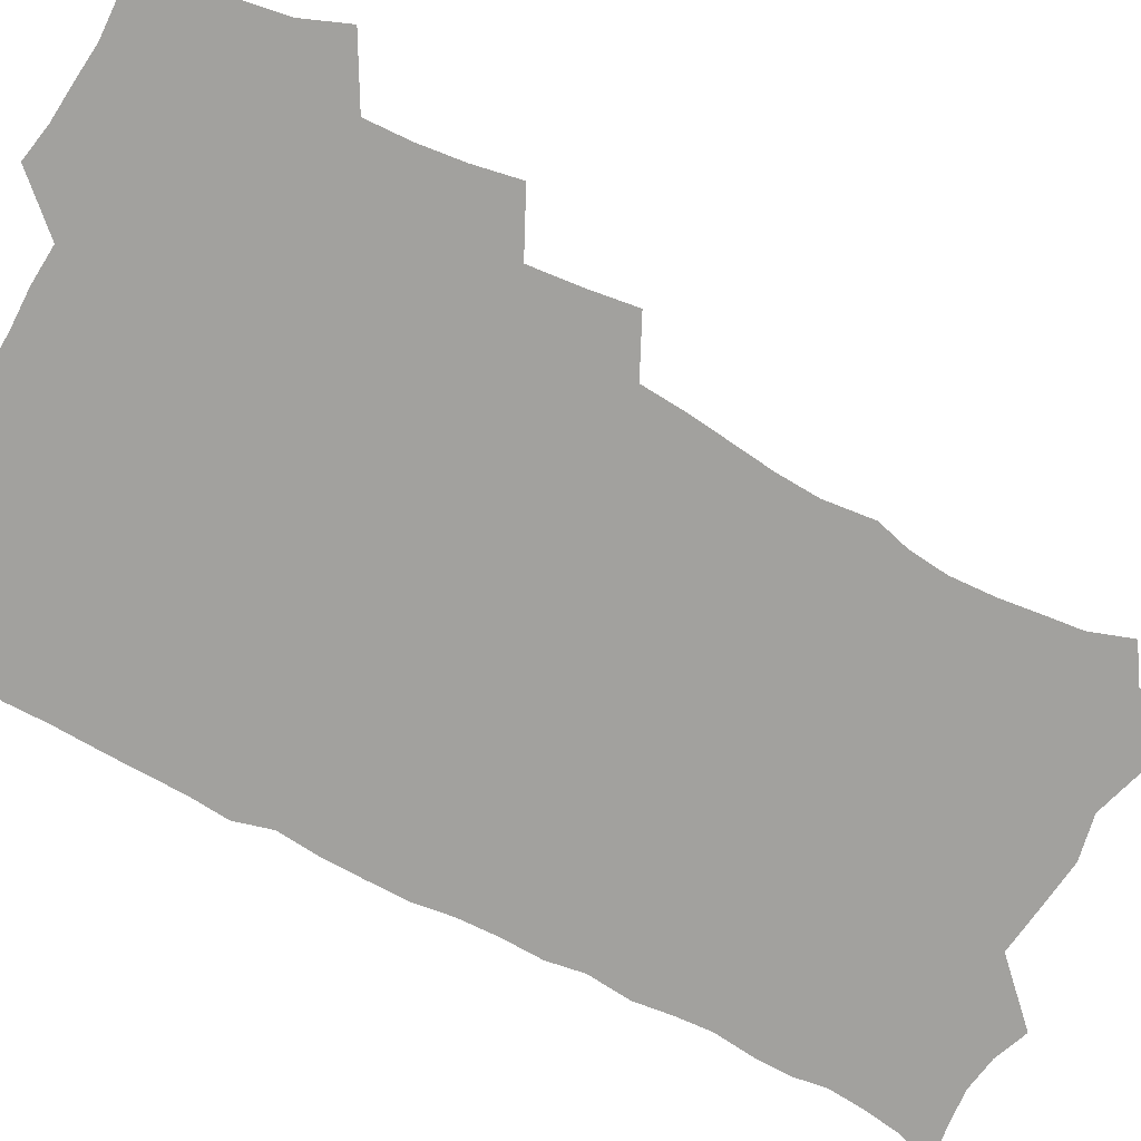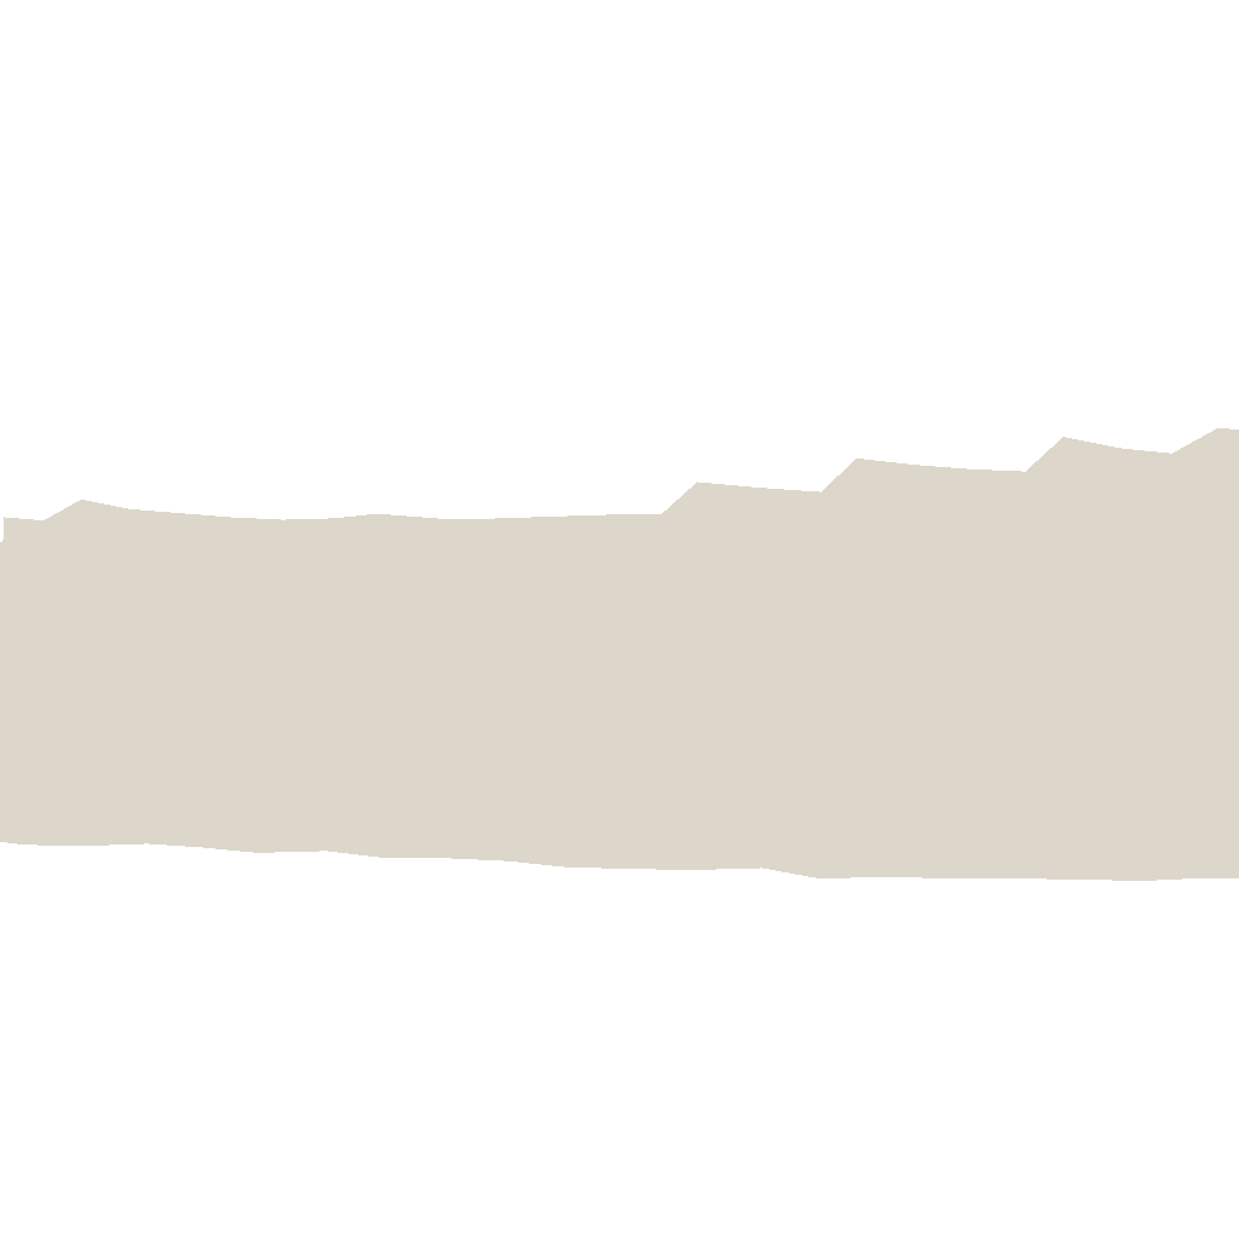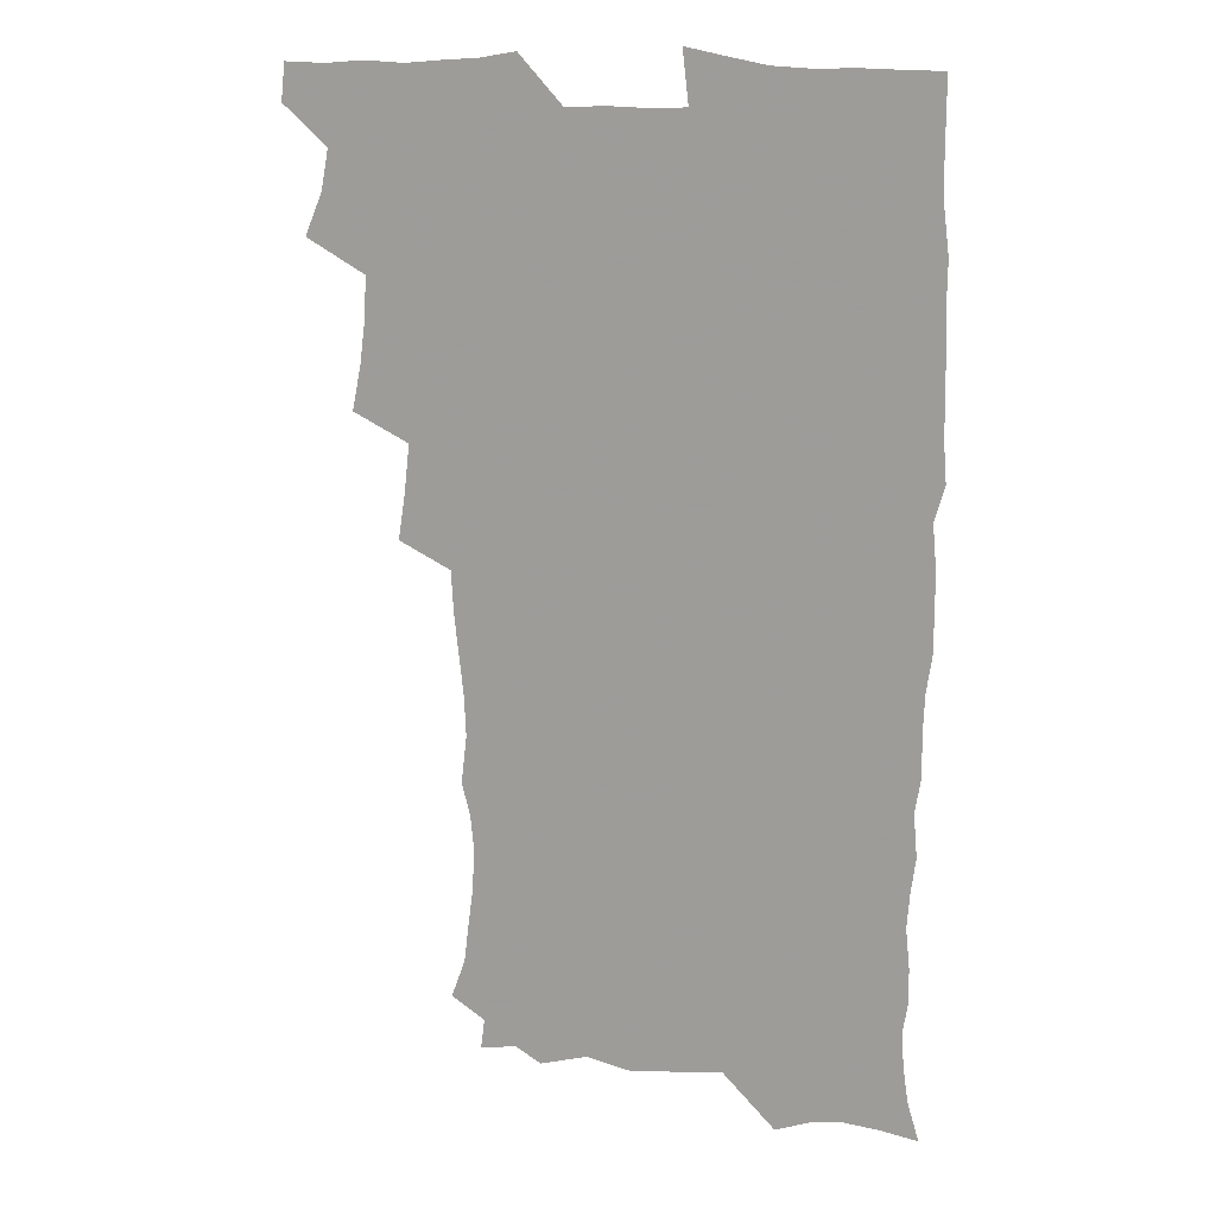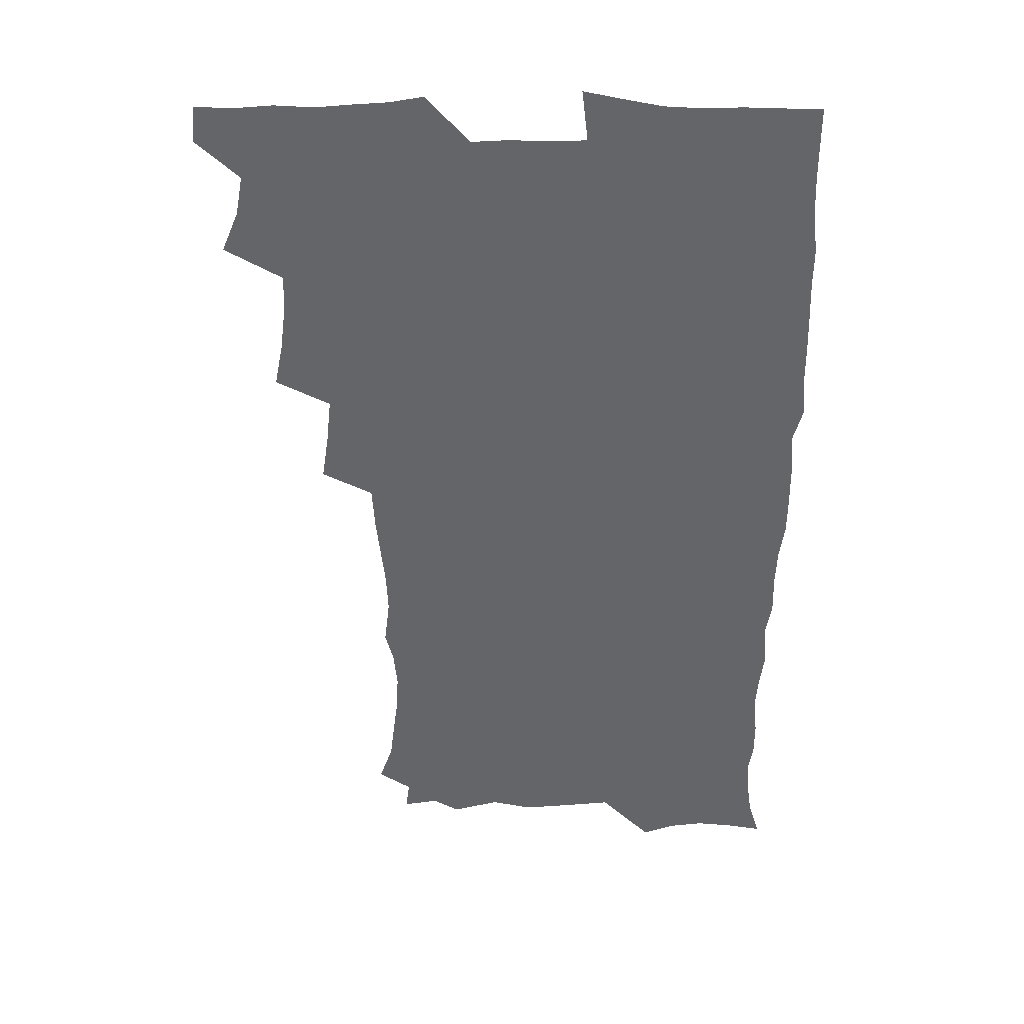
<metadata>
{"format":"obj","ext":"obj","renderer":"f3d","projection":"perspective","resolution":1024,"background":"white","views":[{"elev":-72.0,"azim":-118.6,"up":"+Z"},{"elev":30.8,"azim":92.2,"up":"+Z"},{"elev":15.5,"azim":15.8,"up":"+Y"},{"elev":38.3,"azim":0.5,"up":"+Y"}]}
</metadata>
<code>
v 463.8 555.1 0
v 465.3 569.8 0
v 471.4 506.7 0
v 478.3 523.3 0
v 481.2 539.3 0
v 482.2 554.2 0
v 481.3 569.4 0
v 488.1 442.4 0
v 491.6 459.6 0
v 493.8 476.5 0
v 494.6 493.5 0
v 498.4 510.3 0
v 497.8 524.7 0
v 497.7 539.4 0
v 497.4 554.2 0
v 495.9 570.6 0
v 505.2 394 0
v 508 412.5 0
v 510.1 431.3 0
v 511.3 448.3 0
v 511.4 463.9 0
v 508.9 478.1 0
v 512.8 495.5 0
v 514.1 510.8 0
v 513.6 524.9 0
v 513 539.7 0
v 512.1 554.8 0
v 511.5 569.9 0
v 523.2 210.2 0
v 528.7 225.8 0
v 530.3 239.5 0
v 532.3 255.2 0
v 533.3 271.9 0
v 531.9 287 0
v 528.6 299.5 0
v 530.8 318.3 0
v 530.2 334.4 0
v 528.4 350.3 0
v 526.7 366.6 0
v 525.7 383.8 0
v 525.5 400.8 0
v 526.2 417.8 0
v 526.2 433.6 0
v 527.8 450.4 0
v 528.9 466.6 0
v 528.4 481.4 0
v 527.7 496.1 0
v 527.9 510.7 0
v 528.1 525.2 0
v 528.1 539.7 0
v 526.8 555.5 0
v 525.9 571.1 0
v 534.9 189.4 0
v 536.5 201.5 0
v 539.5 215.5 0
v 546.1 234.5 0
v 547.8 250.3 0
v 548.7 266 0
v 547.5 279.8 0
v 547.5 295.4 0
v 545.7 309.4 0
v 547.2 327.8 0
v 545.2 341.7 0
v 544.6 357.6 0
v 544 373.6 0
v 542.5 388.6 0
v 542.4 404.8 0
v 544.1 422.2 0
v 543.8 437.2 0
v 543 451.7 0
v 543.4 466.9 0
v 544 482.1 0
v 544.2 496.6 0
v 544.3 511 0
v 544.2 525.2 0
v 542.8 540.3 0
v 541.3 556.3 0
v 540 572.1 0
v 549.2 191.9 0
v 554.9 207.6 0
v 559.4 225.1 0
v 561 240.1 0
v 563.2 257.2 0
v 563.2 272 0
v 562.5 286.1 0
v 561.7 300.6 0
v 560.8 315.2 0
v 561.6 332.7 0
v 560.6 347.1 0
v 560.2 362.5 0
v 558.6 376.5 0
v 557.9 391.6 0
v 557.5 406.8 0
v 558.8 423.5 0
v 558.7 438.4 0
v 558.2 452.7 0
v 558.9 468.1 0
v 559.2 482.7 0
v 559.3 497 0
v 559.8 511.1 0
v 559.7 524.7 0
v 558.2 539.6 0
v 556 556.5 0
v 553.7 574.5 0
v 559.7 185.8 0
v 571.5 212.4 0
v 574.8 229.4 0
v 575.5 244.1 0
v 576.4 259.7 0
v 576.1 273.9 0
v 575.9 288.8 0
v 575.1 302.9 0
v 575.2 319.3 0
v 575 334.6 0
v 574.9 350.1 0
v 574.5 365 0
v 574 379.7 0
v 574 395.1 0
v 573.8 410 0
v 573 424 0
v 573.1 438.8 0
v 572.8 453.3 0
v 573.8 468.9 0
v 573.3 482.8 0
v 573.9 497.4 0
v 574.1 511.3 0
v 573.6 525.1 0
v 572.6 539.7 0
v 571 555.4 0
v 578.5 191.2 0
v 586.9 215.2 0
v 589.7 233.4 0
v 589.5 246.4 0
v 589.8 261.4 0
v 589.7 276.4 0
v 589 290 0
v 588.8 305.2 0
v 588.7 320.5 0
v 588.4 335.4 0
v 588.5 351.9 0
v 588.2 365.3 0
v 588.3 381.5 0
v 588.1 396.2 0
v 587.9 410.7 0
v 588.3 426 0
v 587.3 439.5 0
v 588 454.9 0
v 588.1 469.2 0
v 587.8 483.3 0
v 587.8 497.4 0
v 588 511.4 0
v 587.7 525.6 0
v 586.9 540.6 0
v 585.7 556.3 0
v 595.3 187.6 0
v 601.3 214.9 0
v 602.6 231.8 0
v 602.6 245.8 0
v 602.9 262 0
v 603 277.6 0
v 602.8 292.3 0
v 602.7 307.5 0
v 602.6 322.8 0
v 602.2 336.9 0
v 602 350.2 0
v 602 366.3 0
v 602.1 381.8 0
v 602.1 396.9 0
v 602 410.9 0
v 602.1 426.7 0
v 601.7 440.2 0
v 602.2 455.6 0
v 602.1 469.4 0
v 601.9 483.3 0
v 601.8 497.1 0
v 602.2 511.4 0
v 602.1 525.7 0
v 602 540.1 0
v 601.2 555.8 0
v 614.4 189.5 0
v 615.9 213.2 0
v 616.3 232.6 0
v 616.4 247.5 0
v 616.3 262.3 0
v 616.3 278.5 0
v 616.1 292.2 0
v 616 307.4 0
v 615.9 322.3 0
v 615.8 337.4 0
v 615.6 351.6 0
v 615.6 367.2 0
v 616.1 380.4 0
v 615.9 396 0
v 615.9 410.4 0
v 615.9 426.4 0
v 615.9 440.9 0
v 616 455.5 0
v 616.2 469.5 0
v 616.4 483.6 0
v 616.8 497.7 0
v 616.5 511.7 0
v 616.6 525.7 0
v 616.7 539.7 0
v 616.2 556.3 0
v 613.8 577.1 0
v 633 191.6 0
v 630.7 214.6 0
v 630 231.8 0
v 629.6 248.3 0
v 629.6 262.4 0
v 629.4 278.7 0
v 629.4 292.8 0
v 629.3 308 0
v 629.4 322.4 0
v 629.3 338.1 0
v 629.2 352.8 0
v 629.7 365.2 0
v 629.7 382.4 0
v 629.6 397 0
v 629.9 410.6 0
v 629.8 426 0
v 629.9 440.6 0
v 629.7 455.4 0
v 630.1 469.1 0
v 630.9 482.7 0
v 630.7 498 0
v 630.8 511.7 0
v 631 525.5 0
v 630.9 540.1 0
v 631 554.6 0
v 628.8 574 0
v 653.7 170.3 0
v 647.2 194.3 0
v 644.9 213.5 0
v 643.7 231 0
v 643.3 246.3 0
v 642.6 263.6 0
v 642.5 278.6 0
v 642.6 292.7 0
v 643.2 305.6 0
v 642.3 324.2 0
v 642.9 337.1 0
v 642.6 352.7 0
v 643.1 366.7 0
v 643.4 381.1 0
v 643.2 395.9 0
v 644.3 409.1 0
v 643.6 426 0
v 644.1 439.8 0
v 644.1 454.4 0
v 644.4 468.5 0
v 644.8 482.7 0
v 644.9 497.5 0
v 645.4 511.6 0
v 645.3 525.8 0
v 645.4 540.3 0
v 645.3 554.9 0
v 644.8 570.9 0
v 666.9 175.2 0
v 662.1 193.7 0
v 659 212.4 0
v 657.2 230 0
v 656.7 245.2 0
v 655.9 261.8 0
v 656.1 276.2 0
v 655.4 292.2 0
v 656.5 305.2 0
v 656 321.7 0
v 656.1 336.6 0
v 656.3 351.2 0
v 657.2 364.7 0
v 657 380.2 0
v 658.6 393.4 0
v 657.8 410.1 0
v 657.7 424.7 0
v 658.2 438.9 0
v 658.6 453.2 0
v 658.6 467.9 0
v 659.2 481.8 0
v 658.3 498.2 0
v 659.4 511.5 0
v 659.9 525.7 0
v 660 540.1 0
v 660.1 555.2 0
v 660.2 570.1 0
v 680.5 177.1 0
v 676.3 193.4 0
v 673.8 209.6 0
v 671.9 226.2 0
v 670.5 242.7 0
v 671.1 256.7 0
v 670 273.1 0
v 670.1 288.1 0
v 670.3 302.9 0
v 669.9 318.7 0
v 672.1 331.4 0
v 670.7 348.6 0
v 670.5 363.8 0
v 671.5 377.8 0
v 672.7 391.9 0
v 672.4 407.7 0
v 673.5 421.9 0
v 673 437.3 0
v 672.8 452.4 0
v 673.2 466.9 0
v 673.5 481.6 0
v 673 496.7 0
v 674.9 510.7 0
v 674.2 525.9 0
v 674.3 539.8 0
v 675.2 555.1 0
v 675.3 570.6 0
v 694.8 175.8 0
v 691.6 190.1 0
v 687.5 207.6 0
v 685.8 223.2 0
v 685.8 237.5 0
v 684.9 253.1 0
v 684.9 267.8 0
v 685.6 282.3 0
v 685 298.5 0
v 684.1 314.8 0
v 685.7 328.8 0
v 686.5 343.5 0
v 686 359.4 0
v 688.7 372.8 0
v 687.2 389.6 0
v 688.5 404 0
v 688.4 419.5 0
v 687.6 435.5 0
v 687.4 450.6 0
v 688.9 464.8 0
v 689.4 479.6 0
v 690.6 494.4 0
v 689.4 510.5 0
v 690 525.1 0
v 690.3 540 0
v 690.1 554.8 0
v 690.6 570.2 0
v 709.2 173.3 0
v 704.6 188.8 0
v 702.6 202.7 0
v 701.6 216.6 0
v 703.5 228.6 0
v 703.4 242.9 0
v 701.8 259.2 0
v 702.9 273.4 0
v 704.7 287.3 0
v 703.2 304.6 0
v 705.6 318.7 0
v 705.2 335 0
v 705.9 350.6 0
v 707.9 365 0
v 708.1 380.9 0
v 707.9 396.7 0
v 706.4 413.8 0
v 710.4 427.9 0
v 709.2 444.2 0
v 709.1 459.9 0
v 708.7 475.6 0
v 708.2 491.5 0
v 708.4 507.1 0
v 706.4 523.9 0
v 705.9 539.7 0
v 705.8 554.9 0
v 705.9 570 0
v 706 586 0
f 5 6 1
f 1 6 2
f 6 7 2
f 11 12 3
f 3 12 4
f 12 13 4
f 4 13 5
f 13 14 5
f 5 14 6
f 14 15 6
f 6 15 7
f 15 16 7
f 19 20 8
f 8 20 9
f 20 21 9
f 9 21 10
f 21 22 10
f 10 22 11
f 22 23 11
f 11 23 12
f 23 24 12
f 12 24 13
f 24 25 13
f 13 25 14
f 25 26 14
f 14 26 15
f 26 27 15
f 15 27 16
f 27 28 16
f 40 41 17
f 17 41 18
f 41 42 18
f 18 42 19
f 42 43 19
f 19 43 20
f 43 44 20
f 20 44 21
f 44 45 21
f 21 45 22
f 45 46 22
f 22 46 23
f 46 47 23
f 23 47 24
f 47 48 24
f 24 48 25
f 48 49 25
f 25 49 26
f 49 50 26
f 26 50 27
f 50 51 27
f 27 51 28
f 51 52 28
f 54 55 29
f 29 55 30
f 55 56 30
f 30 56 31
f 56 57 31
f 31 57 32
f 57 58 32
f 32 58 33
f 58 59 33
f 33 59 34
f 59 60 34
f 34 60 35
f 60 61 35
f 35 61 36
f 61 62 36
f 36 62 37
f 62 63 37
f 37 63 38
f 63 64 38
f 38 64 39
f 64 65 39
f 39 65 40
f 65 66 40
f 40 66 41
f 66 67 41
f 41 67 42
f 67 68 42
f 42 68 43
f 68 69 43
f 43 69 44
f 69 70 44
f 44 70 45
f 70 71 45
f 45 71 46
f 71 72 46
f 46 72 47
f 72 73 47
f 47 73 48
f 73 74 48
f 48 74 49
f 74 75 49
f 49 75 50
f 75 76 50
f 50 76 51
f 76 77 51
f 51 77 52
f 77 78 52
f 53 79 54
f 79 80 54
f 54 80 55
f 80 81 55
f 55 81 56
f 81 82 56
f 56 82 57
f 82 83 57
f 57 83 58
f 83 84 58
f 58 84 59
f 84 85 59
f 59 85 60
f 85 86 60
f 60 86 61
f 86 87 61
f 61 87 62
f 87 88 62
f 62 88 63
f 88 89 63
f 63 89 64
f 89 90 64
f 64 90 65
f 90 91 65
f 65 91 66
f 91 92 66
f 66 92 67
f 92 93 67
f 67 93 68
f 93 94 68
f 68 94 69
f 94 95 69
f 69 95 70
f 95 96 70
f 70 96 71
f 96 97 71
f 71 97 72
f 97 98 72
f 72 98 73
f 98 99 73
f 73 99 74
f 99 100 74
f 74 100 75
f 100 101 75
f 75 101 76
f 101 102 76
f 76 102 77
f 102 103 77
f 77 103 78
f 103 104 78
f 79 105 80
f 105 106 80
f 80 106 81
f 106 107 81
f 81 107 82
f 107 108 82
f 82 108 83
f 108 109 83
f 83 109 84
f 109 110 84
f 84 110 85
f 110 111 85
f 85 111 86
f 111 112 86
f 86 112 87
f 112 113 87
f 87 113 88
f 113 114 88
f 88 114 89
f 114 115 89
f 89 115 90
f 115 116 90
f 90 116 91
f 116 117 91
f 91 117 92
f 117 118 92
f 92 118 93
f 118 119 93
f 93 119 94
f 119 120 94
f 94 120 95
f 120 121 95
f 95 121 96
f 121 122 96
f 96 122 97
f 122 123 97
f 97 123 98
f 123 124 98
f 98 124 99
f 124 125 99
f 99 125 100
f 125 126 100
f 100 126 101
f 126 127 101
f 101 127 102
f 127 128 102
f 102 128 103
f 128 129 103
f 103 129 104
f 105 130 106
f 130 131 106
f 106 131 107
f 131 132 107
f 107 132 108
f 132 133 108
f 108 133 109
f 133 134 109
f 109 134 110
f 134 135 110
f 110 135 111
f 135 136 111
f 111 136 112
f 136 137 112
f 112 137 113
f 137 138 113
f 113 138 114
f 138 139 114
f 114 139 115
f 139 140 115
f 115 140 116
f 140 141 116
f 116 141 117
f 141 142 117
f 117 142 118
f 142 143 118
f 118 143 119
f 143 144 119
f 119 144 120
f 144 145 120
f 120 145 121
f 145 146 121
f 121 146 122
f 146 147 122
f 122 147 123
f 147 148 123
f 123 148 124
f 148 149 124
f 124 149 125
f 149 150 125
f 125 150 126
f 150 151 126
f 126 151 127
f 151 152 127
f 127 152 128
f 152 153 128
f 128 153 129
f 153 154 129
f 130 155 131
f 155 156 131
f 131 156 132
f 156 157 132
f 132 157 133
f 157 158 133
f 133 158 134
f 158 159 134
f 134 159 135
f 159 160 135
f 135 160 136
f 160 161 136
f 136 161 137
f 161 162 137
f 137 162 138
f 162 163 138
f 138 163 139
f 163 164 139
f 139 164 140
f 164 165 140
f 140 165 141
f 165 166 141
f 141 166 142
f 166 167 142
f 142 167 143
f 167 168 143
f 143 168 144
f 168 169 144
f 144 169 145
f 169 170 145
f 145 170 146
f 170 171 146
f 146 171 147
f 171 172 147
f 147 172 148
f 172 173 148
f 148 173 149
f 173 174 149
f 149 174 150
f 174 175 150
f 150 175 151
f 175 176 151
f 151 176 152
f 176 177 152
f 152 177 153
f 177 178 153
f 153 178 154
f 178 179 154
f 155 180 156
f 180 181 156
f 156 181 157
f 181 182 157
f 157 182 158
f 182 183 158
f 158 183 159
f 183 184 159
f 159 184 160
f 184 185 160
f 160 185 161
f 185 186 161
f 161 186 162
f 186 187 162
f 162 187 163
f 187 188 163
f 163 188 164
f 188 189 164
f 164 189 165
f 189 190 165
f 165 190 166
f 190 191 166
f 166 191 167
f 191 192 167
f 167 192 168
f 192 193 168
f 168 193 169
f 193 194 169
f 169 194 170
f 194 195 170
f 170 195 171
f 195 196 171
f 171 196 172
f 196 197 172
f 172 197 173
f 197 198 173
f 173 198 174
f 198 199 174
f 174 199 175
f 199 200 175
f 175 200 176
f 200 201 176
f 176 201 177
f 201 202 177
f 177 202 178
f 202 203 178
f 178 203 179
f 203 204 179
f 180 206 181
f 206 207 181
f 181 207 182
f 207 208 182
f 182 208 183
f 208 209 183
f 183 209 184
f 209 210 184
f 184 210 185
f 210 211 185
f 185 211 186
f 211 212 186
f 186 212 187
f 212 213 187
f 187 213 188
f 213 214 188
f 188 214 189
f 214 215 189
f 189 215 190
f 215 216 190
f 190 216 191
f 216 217 191
f 191 217 192
f 217 218 192
f 192 218 193
f 218 219 193
f 193 219 194
f 219 220 194
f 194 220 195
f 220 221 195
f 195 221 196
f 221 222 196
f 196 222 197
f 222 223 197
f 197 223 198
f 223 224 198
f 198 224 199
f 224 225 199
f 199 225 200
f 225 226 200
f 200 226 201
f 226 227 201
f 201 227 202
f 227 228 202
f 202 228 203
f 228 229 203
f 203 229 204
f 229 230 204
f 204 230 205
f 230 231 205
f 232 233 206
f 206 233 207
f 233 234 207
f 207 234 208
f 234 235 208
f 208 235 209
f 235 236 209
f 209 236 210
f 236 237 210
f 210 237 211
f 237 238 211
f 211 238 212
f 238 239 212
f 212 239 213
f 239 240 213
f 213 240 214
f 240 241 214
f 214 241 215
f 241 242 215
f 215 242 216
f 242 243 216
f 216 243 217
f 243 244 217
f 217 244 218
f 244 245 218
f 218 245 219
f 245 246 219
f 219 246 220
f 246 247 220
f 220 247 221
f 247 248 221
f 221 248 222
f 248 249 222
f 222 249 223
f 249 250 223
f 223 250 224
f 250 251 224
f 224 251 225
f 251 252 225
f 225 252 226
f 252 253 226
f 226 253 227
f 253 254 227
f 227 254 228
f 254 255 228
f 228 255 229
f 255 256 229
f 229 256 230
f 256 257 230
f 230 257 231
f 257 258 231
f 232 259 233
f 259 260 233
f 233 260 234
f 260 261 234
f 234 261 235
f 261 262 235
f 235 262 236
f 262 263 236
f 236 263 237
f 263 264 237
f 237 264 238
f 264 265 238
f 238 265 239
f 265 266 239
f 239 266 240
f 266 267 240
f 240 267 241
f 267 268 241
f 241 268 242
f 268 269 242
f 242 269 243
f 269 270 243
f 243 270 244
f 270 271 244
f 244 271 245
f 271 272 245
f 245 272 246
f 272 273 246
f 246 273 247
f 273 274 247
f 247 274 248
f 274 275 248
f 248 275 249
f 275 276 249
f 249 276 250
f 276 277 250
f 250 277 251
f 277 278 251
f 251 278 252
f 278 279 252
f 252 279 253
f 279 280 253
f 253 280 254
f 280 281 254
f 254 281 255
f 281 282 255
f 255 282 256
f 282 283 256
f 256 283 257
f 283 284 257
f 257 284 258
f 284 285 258
f 259 286 260
f 286 287 260
f 260 287 261
f 287 288 261
f 261 288 262
f 288 289 262
f 262 289 263
f 289 290 263
f 263 290 264
f 290 291 264
f 264 291 265
f 291 292 265
f 265 292 266
f 292 293 266
f 266 293 267
f 293 294 267
f 267 294 268
f 294 295 268
f 268 295 269
f 295 296 269
f 269 296 270
f 296 297 270
f 270 297 271
f 297 298 271
f 271 298 272
f 298 299 272
f 272 299 273
f 299 300 273
f 273 300 274
f 300 301 274
f 274 301 275
f 301 302 275
f 275 302 276
f 302 303 276
f 276 303 277
f 303 304 277
f 277 304 278
f 304 305 278
f 278 305 279
f 305 306 279
f 279 306 280
f 306 307 280
f 280 307 281
f 307 308 281
f 281 308 282
f 308 309 282
f 282 309 283
f 309 310 283
f 283 310 284
f 310 311 284
f 284 311 285
f 311 312 285
f 286 313 287
f 313 314 287
f 287 314 288
f 314 315 288
f 288 315 289
f 315 316 289
f 289 316 290
f 316 317 290
f 290 317 291
f 317 318 291
f 291 318 292
f 318 319 292
f 292 319 293
f 319 320 293
f 293 320 294
f 320 321 294
f 294 321 295
f 321 322 295
f 295 322 296
f 322 323 296
f 296 323 297
f 323 324 297
f 297 324 298
f 324 325 298
f 298 325 299
f 325 326 299
f 299 326 300
f 326 327 300
f 300 327 301
f 327 328 301
f 301 328 302
f 328 329 302
f 302 329 303
f 329 330 303
f 303 330 304
f 330 331 304
f 304 331 305
f 331 332 305
f 305 332 306
f 332 333 306
f 306 333 307
f 333 334 307
f 307 334 308
f 334 335 308
f 308 335 309
f 335 336 309
f 309 336 310
f 336 337 310
f 310 337 311
f 337 338 311
f 311 338 312
f 338 339 312
f 313 340 314
f 340 341 314
f 314 341 315
f 341 342 315
f 315 342 316
f 342 343 316
f 316 343 317
f 343 344 317
f 317 344 318
f 344 345 318
f 318 345 319
f 345 346 319
f 319 346 320
f 346 347 320
f 320 347 321
f 347 348 321
f 321 348 322
f 348 349 322
f 322 349 323
f 349 350 323
f 323 350 324
f 350 351 324
f 324 351 325
f 351 352 325
f 325 352 326
f 352 353 326
f 326 353 327
f 353 354 327
f 327 354 328
f 354 355 328
f 328 355 329
f 355 356 329
f 329 356 330
f 356 357 330
f 330 357 331
f 357 358 331
f 331 358 332
f 358 359 332
f 332 359 333
f 359 360 333
f 333 360 334
f 360 361 334
f 334 361 335
f 361 362 335
f 335 362 336
f 362 363 336
f 336 363 337
f 363 364 337
f 337 364 338
f 364 365 338
f 338 365 339
f 365 366 339

</code>
